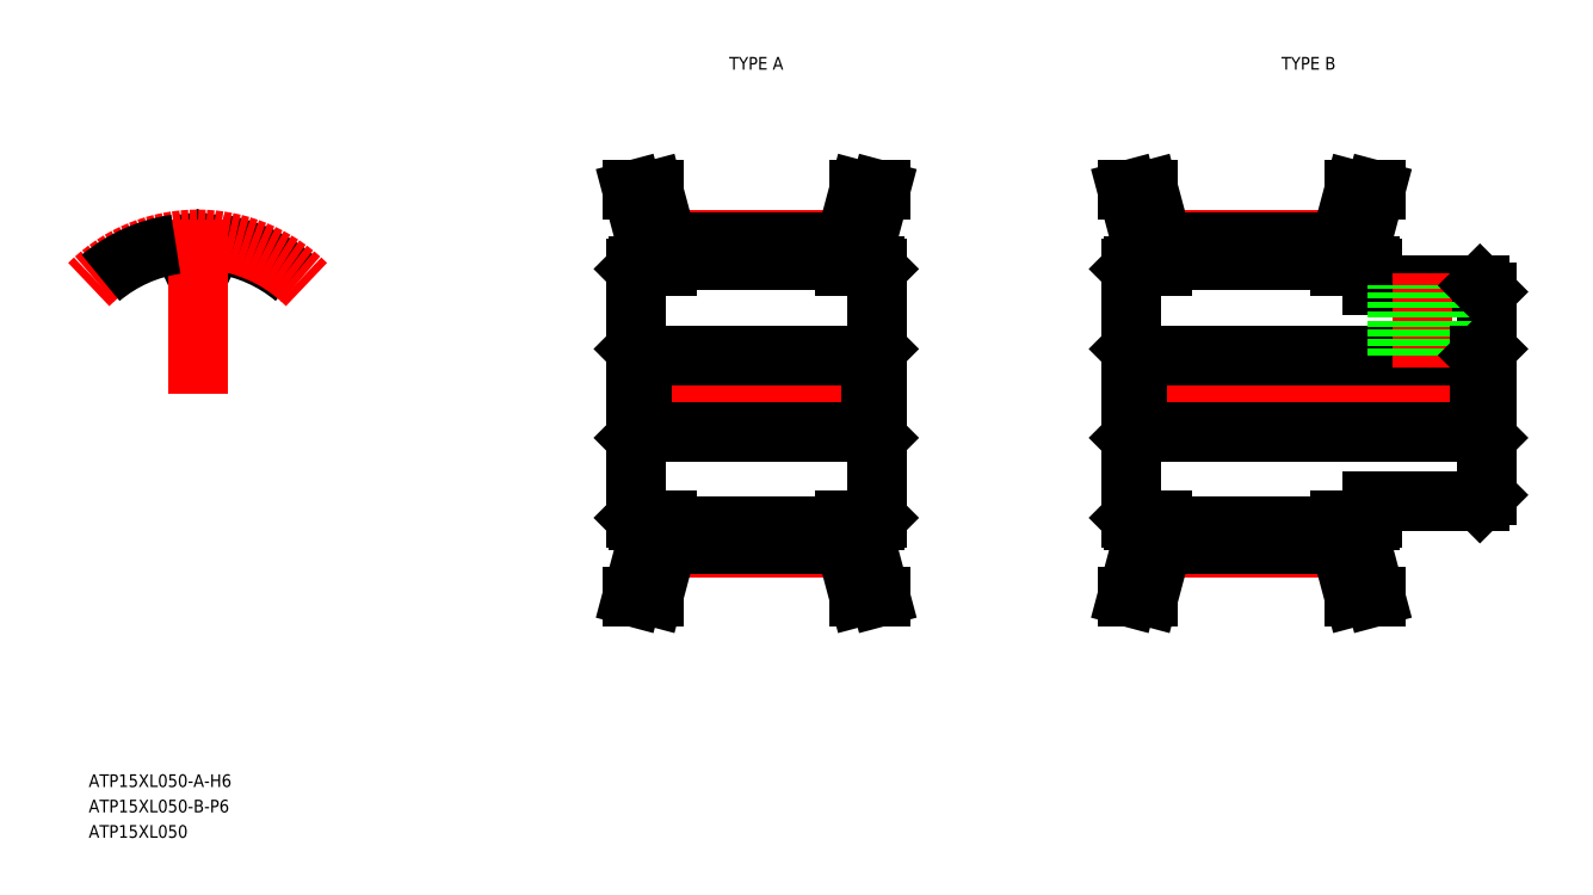
<metadata>
{"format":"dxf","ext":"dxf","renderer":"ezdxf+matplotlib","layout":"modelspace","background":"white","min_lineweight":24,"dpi":150}
</metadata>
<code>
0
SECTION
2
ENTITIES
0
TEXT
8
0
10
75.79
20
81.82
30
0
40
1
1
ATP15XL050-A-H6
7
MISUMI
0
LINE
8
CENTER
10
117.4
20
112.8
30
0
11
139.4
21
112.8
31
0
0
LINE
8
0
10
119.4
20
109.8
30
0
11
137.4
21
109.8
31
0
0
LINE
8
0
10
119.4
20
115.8
30
0
11
137.4
21
115.8
31
0
0
LINE
8
0
10
118.9
20
109.3
30
0
11
119.4
21
109.8
31
0
0
LINE
8
0
10
118.9
20
103
30
0
11
118.9
21
122.6
31
0
0
LINE
8
CENTER
10
121.4
20
100.7
30
0
11
135.4
21
100.7
31
0
0
LINE
8
0
10
121.4
20
100.9
30
0
11
135.4
21
100.9
31
0
0
LINE
8
0
10
118.9
20
103
30
0
11
119.1
21
102.8
31
0
0
LINE
8
0
10
121.4
20
100.9
30
0
11
120.3
21
96.82
31
0
0
LINE
8
0
10
119.8
20
101.2
30
0
11
118.6
21
96.82
31
0
0
LINE
8
0
10
118.6
20
96.82
30
0
11
120.3
21
96.82
31
0
0
LINE
8
0
10
119.1
20
102.8
30
0
11
121.4
21
102.8
31
0
0
LINE
8
0
10
121.4
20
102.8
30
0
11
121.4
21
100.9
31
0
0
LINE
8
0
10
119.8
20
102.8
30
0
11
119.8
21
101.2
31
0
0
LINE
8
CENTER
10
121.4
20
124.9
30
0
11
135.4
21
124.9
31
0
0
LINE
8
0
10
121.4
20
124.7
30
0
11
135.4
21
124.7
31
0
0
LINE
8
0
10
121.4
20
123.3
30
0
11
135.4
21
123.3
31
0
0
LINE
8
0
10
118.9
20
116.3
30
0
11
119.4
21
115.8
31
0
0
LINE
8
0
10
119.4
20
115.8
30
0
11
119.4
21
109.8
31
0
0
LINE
8
0
10
121.4
20
124.7
30
0
11
120.3
21
128.8
31
0
0
LINE
8
0
10
119.8
20
124.5
30
0
11
118.6
21
128.8
31
0
0
LINE
8
0
10
119.1
20
122.8
30
0
11
121.4
21
122.8
31
0
0
LINE
8
0
10
118.9
20
122.6
30
0
11
119.1
21
122.8
31
0
0
LINE
8
0
10
119.8
20
122.8
30
0
11
119.8
21
124.5
31
0
0
LINE
8
0
10
121.4
20
122.8
30
0
11
121.4
21
124.7
31
0
0
LINE
8
0
10
118.6
20
128.8
30
0
11
120.3
21
128.8
31
0
0
ARC
8
0
10
84.11
20
123.9
30
0
40
0.61
50
205
51
271.3
0
ARC
8
0
10
84.62
20
123.9
30
0
40
0.61
50
268.7
51
335
0
ARC
8
0
10
86
20
124
30
0
40
0.61
50
81.68
51
155
0
ARC
8
0
10
82.74
20
124
30
0
40
0.61
50
25
51
98.32
0
ARC
8
0
10
84.37
20
112.8
30
0
40
11.87
50
50
51
81.68
0
LINE
8
0
10
83.56
20
123.6
30
0
11
83.29
21
124.2
31
0
0
LINE
8
0
10
85.17
20
123.6
30
0
11
85.44
21
124.2
31
0
0
ARC
8
0
10
84.37
20
112.8
30
0
40
10.47
50
88.69
51
91.31
0
LINE
8
CENTER
10
84.37
20
112.8
30
0
11
84.37
21
126.6
31
0
0
ARC
8
CENTER
10
84.37
20
112.8
30
0
40
12.13
50
45
51
135
0
ARC
8
0
10
84.37
20
112.8
30
0
40
11.87
50
98.32
51
130
0
LINE
8
0
10
121.4
20
102.3
30
0
11
135.4
21
102.3
31
0
0
LINE
8
CENTER
10
156.4
20
112.8
30
0
11
187.4
21
112.8
31
0
0
LINE
8
0
10
177.1
20
128.8
30
0
11
175.5
21
128.8
31
0
0
LINE
8
0
10
176.7
20
122.8
30
0
11
176.9
21
122.6
31
0
0
LINE
8
0
10
176
20
124.5
30
0
11
177.1
21
128.8
31
0
0
LINE
8
0
10
177.1
20
96.82
30
0
11
175.5
21
96.82
31
0
0
LINE
8
0
10
176
20
101.2
30
0
11
177.1
21
96.82
31
0
0
LINE
8
0
10
176.9
20
103
30
0
11
176.7
21
102.8
31
0
0
LINE
8
0
10
158.4
20
109.8
30
0
11
185.4
21
109.8
31
0
0
LINE
8
0
10
158.4
20
115.8
30
0
11
185.4
21
115.8
31
0
0
LINE
8
0
10
157.9
20
109.3
30
0
11
158.4
21
109.8
31
0
0
LINE
8
0
10
157.9
20
103
30
0
11
157.9
21
122.6
31
0
0
LINE
8
CENTER
10
160.4
20
100.7
30
0
11
174.4
21
100.7
31
0
0
LINE
8
0
10
160.4
20
100.9
30
0
11
174.4
21
100.9
31
0
0
LINE
8
0
10
157.9
20
103
30
0
11
158.1
21
102.8
31
0
0
LINE
8
0
10
160.4
20
100.9
30
0
11
159.3
21
96.82
31
0
0
LINE
8
0
10
158.8
20
101.2
30
0
11
157.6
21
96.82
31
0
0
LINE
8
0
10
157.6
20
96.82
30
0
11
159.3
21
96.82
31
0
0
LINE
8
0
10
158.1
20
102.8
30
0
11
160.4
21
102.8
31
0
0
LINE
8
0
10
160.4
20
102.8
30
0
11
160.4
21
100.9
31
0
0
LINE
8
0
10
158.8
20
102.8
30
0
11
158.8
21
101.2
31
0
0
LINE
8
0
10
174.4
20
100.9
30
0
11
175.5
21
96.82
31
0
0
LINE
8
0
10
174.4
20
102.8
30
0
11
176.7
21
102.8
31
0
0
LINE
8
0
10
174.4
20
102.8
30
0
11
174.4
21
100.9
31
0
0
LINE
8
0
10
176
20
102.8
30
0
11
176
21
101.2
31
0
0
LINE
8
CENTER
10
160.4
20
124.9
30
0
11
174.4
21
124.9
31
0
0
LINE
8
0
10
160.4
20
124.7
30
0
11
174.4
21
124.7
31
0
0
LINE
8
0
10
160.4
20
123.3
30
0
11
174.4
21
123.3
31
0
0
LINE
8
0
10
157.9
20
116.3
30
0
11
158.4
21
115.8
31
0
0
LINE
8
0
10
158.4
20
115.8
30
0
11
158.4
21
109.8
31
0
0
LINE
8
0
10
160.4
20
124.7
30
0
11
159.3
21
128.8
31
0
0
LINE
8
0
10
158.8
20
124.5
30
0
11
157.6
21
128.8
31
0
0
LINE
8
0
10
158.1
20
122.8
30
0
11
160.4
21
122.8
31
0
0
LINE
8
0
10
157.9
20
122.6
30
0
11
158.1
21
122.8
31
0
0
LINE
8
0
10
158.8
20
122.8
30
0
11
158.8
21
124.5
31
0
0
LINE
8
0
10
160.4
20
122.8
30
0
11
160.4
21
124.7
31
0
0
LINE
8
0
10
157.6
20
128.8
30
0
11
159.3
21
128.8
31
0
0
LINE
8
0
10
174.4
20
124.7
30
0
11
175.5
21
128.8
31
0
0
LINE
8
0
10
174.4
20
122.8
30
0
11
176.7
21
122.8
31
0
0
LINE
8
0
10
174.4
20
122.8
30
0
11
174.4
21
124.7
31
0
0
LINE
8
0
10
176
20
122.8
30
0
11
176
21
124.5
31
0
0
LINE
8
0
10
185.4
20
109.8
30
0
11
185.9
21
109.3
31
0
0
LINE
8
0
10
185.9
20
104.8
30
0
11
185.9
21
120.8
31
0
0
LINE
8
0
10
176.9
20
104.3
30
0
11
185.4
21
104.3
31
0
0
LINE
8
0
10
176.9
20
103
30
0
11
176.9
21
104.3
31
0
0
LINE
8
0
10
185.4
20
104.3
30
0
11
185.9
21
104.8
31
0
0
LINE
8
0
10
176.9
20
121.3
30
0
11
176.9
21
122.6
31
0
0
LINE
8
0
10
176.9
20
121.3
30
0
11
185.4
21
121.3
31
0
0
LINE
8
CENTER
10
180.9
20
114.8
30
0
11
180.9
21
122.3
31
0
0
LINE
8
0
10
182.5
20
115.8
30
0
11
182.5
21
121.3
31
0
0
LINE
8
0
10
182.9
20
115.8
30
0
11
182.9
21
121.3
31
0
0
LINE
8
0
10
178.9
20
115.8
30
0
11
178.9
21
121.3
31
0
0
LINE
8
0
10
179.2
20
115.8
30
0
11
179.2
21
121.3
31
0
0
LINE
8
0
10
185.4
20
115.8
30
0
11
185.9
21
116.3
31
0
0
LINE
8
0
10
185.4
20
115.8
30
0
11
185.4
21
109.8
31
0
0
LINE
8
0
10
185.9
20
120.8
30
0
11
185.4
21
121.3
31
0
0
LINE
8
0
10
160.4
20
102.3
30
0
11
174.4
21
102.3
31
0
0
LINE
8
0
10
137.9
20
109.3
30
0
11
137.4
21
109.8
31
0
0
LINE
8
0
10
137.9
20
103
30
0
11
137.9
21
122.6
31
0
0
LINE
8
0
10
137.9
20
103
30
0
11
137.7
21
102.8
31
0
0
LINE
8
0
10
135.4
20
100.9
30
0
11
136.5
21
96.82
31
0
0
LINE
8
0
10
137
20
101.2
30
0
11
138.1
21
96.82
31
0
0
LINE
8
0
10
138.1
20
96.82
30
0
11
136.5
21
96.82
31
0
0
LINE
8
0
10
137.7
20
102.8
30
0
11
135.4
21
102.8
31
0
0
LINE
8
0
10
135.4
20
102.8
30
0
11
135.4
21
100.9
31
0
0
LINE
8
0
10
137
20
102.8
30
0
11
137
21
101.2
31
0
0
LINE
8
0
10
137.9
20
116.3
30
0
11
137.4
21
115.8
31
0
0
LINE
8
0
10
137.4
20
115.8
30
0
11
137.4
21
109.8
31
0
0
LINE
8
0
10
135.4
20
124.7
30
0
11
136.5
21
128.8
31
0
0
LINE
8
0
10
137
20
124.5
30
0
11
138.1
21
128.8
31
0
0
LINE
8
0
10
137.7
20
122.8
30
0
11
135.4
21
122.8
31
0
0
LINE
8
0
10
137.9
20
122.6
30
0
11
137.7
21
122.8
31
0
0
LINE
8
0
10
137
20
122.8
30
0
11
137
21
124.5
31
0
0
LINE
8
0
10
135.4
20
122.8
30
0
11
135.4
21
124.7
31
0
0
LINE
8
0
10
138.1
20
128.8
30
0
11
136.5
21
128.8
31
0
0
TEXT
8
0
10
75.79
20
79.82
30
0
40
1
1
ATP15XL050-B-P6
7
MISUMI
0
TEXT
8
0
10
75.79
20
77.82
30
0
40
1
1
ATP15XL050
7
MISUMI
0
TEXT
8
0
10
125.5
20
138.3
30
0
40
1
1
TYPE A
7
MISUMI
72
     1
11
128.4
21
138.8
31
0
73
     2
0
TEXT
8
0
10
169
20
138.3
30
0
40
1
1
TYPE B
7
MISUMI
72
     1
11
171.9
21
138.8
31
0
73
     2
0
ENDSEC
0
EOF

</code>
